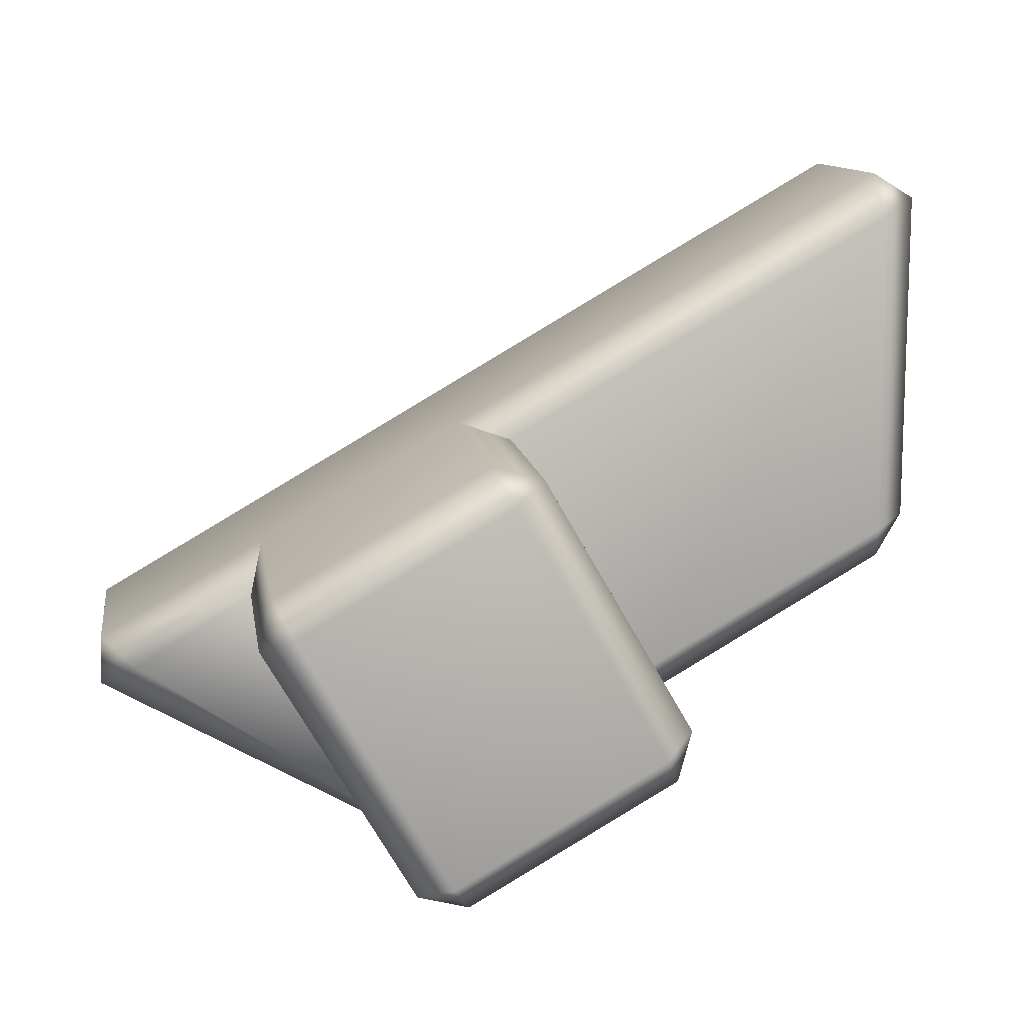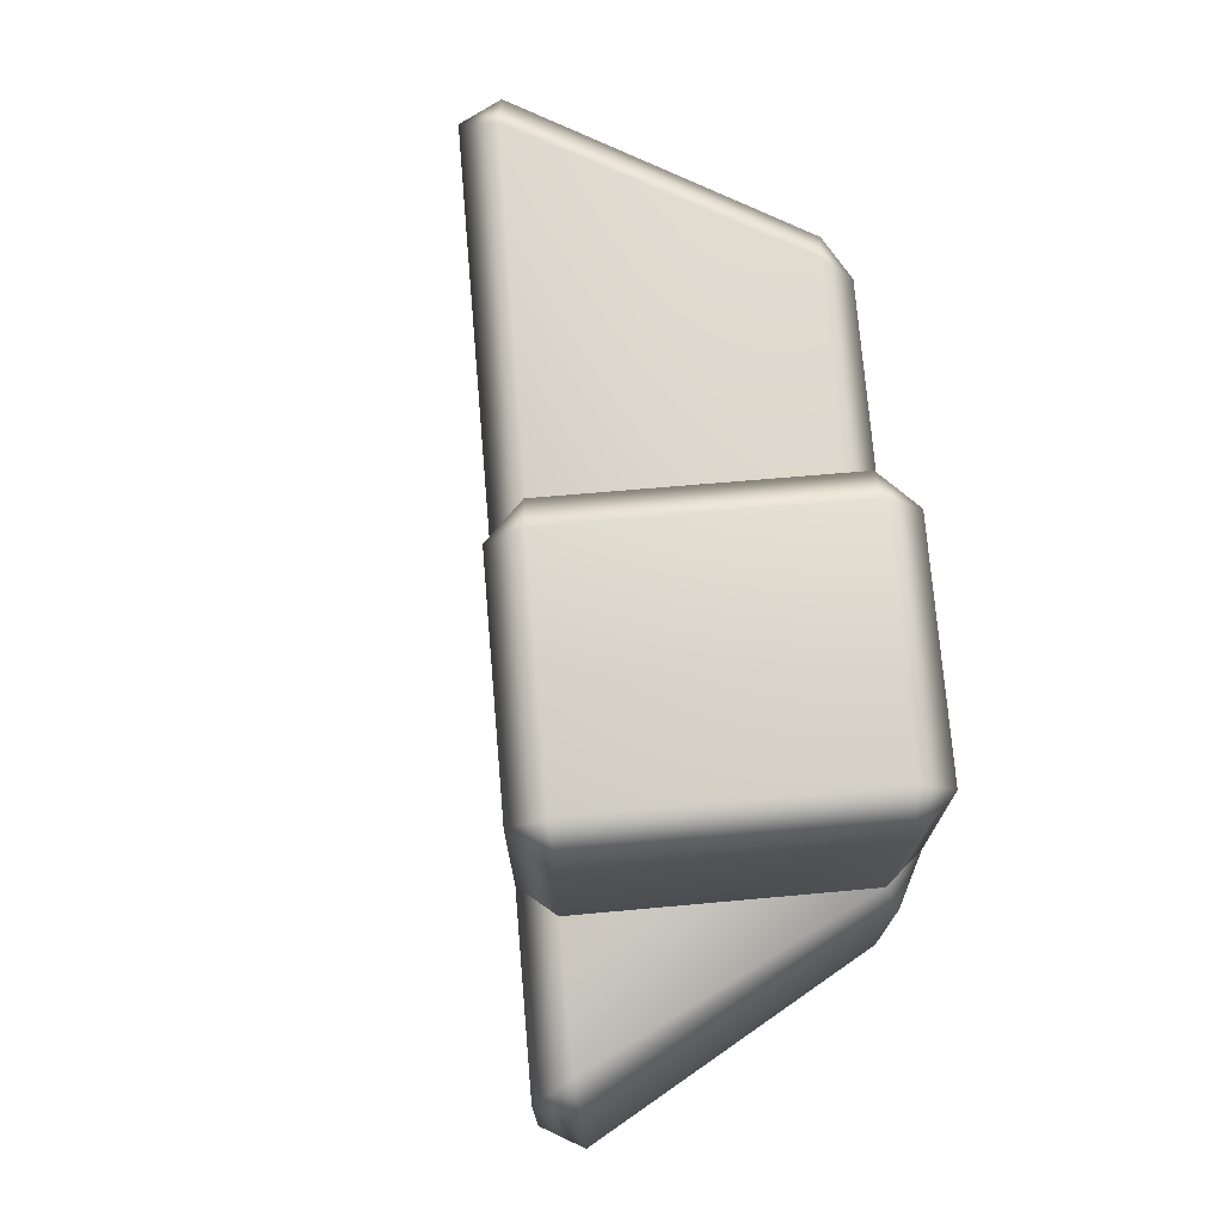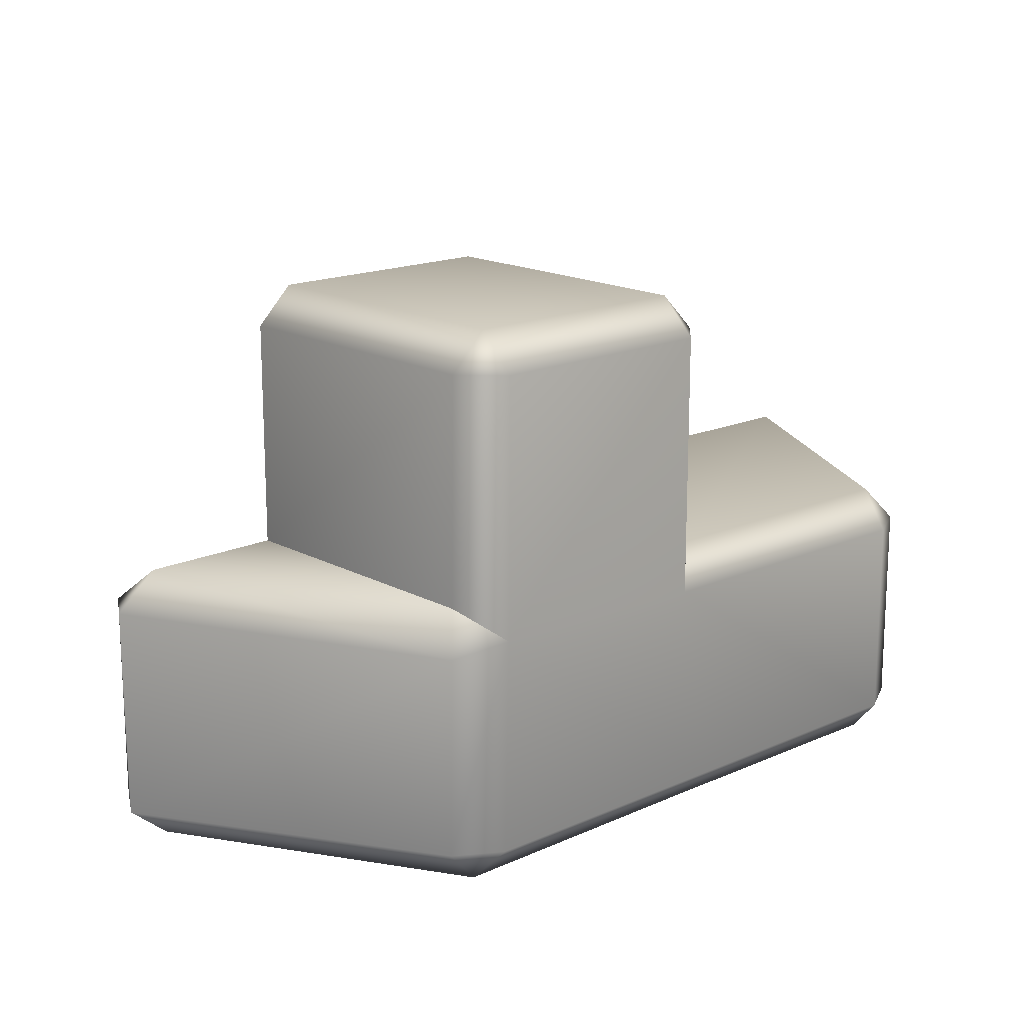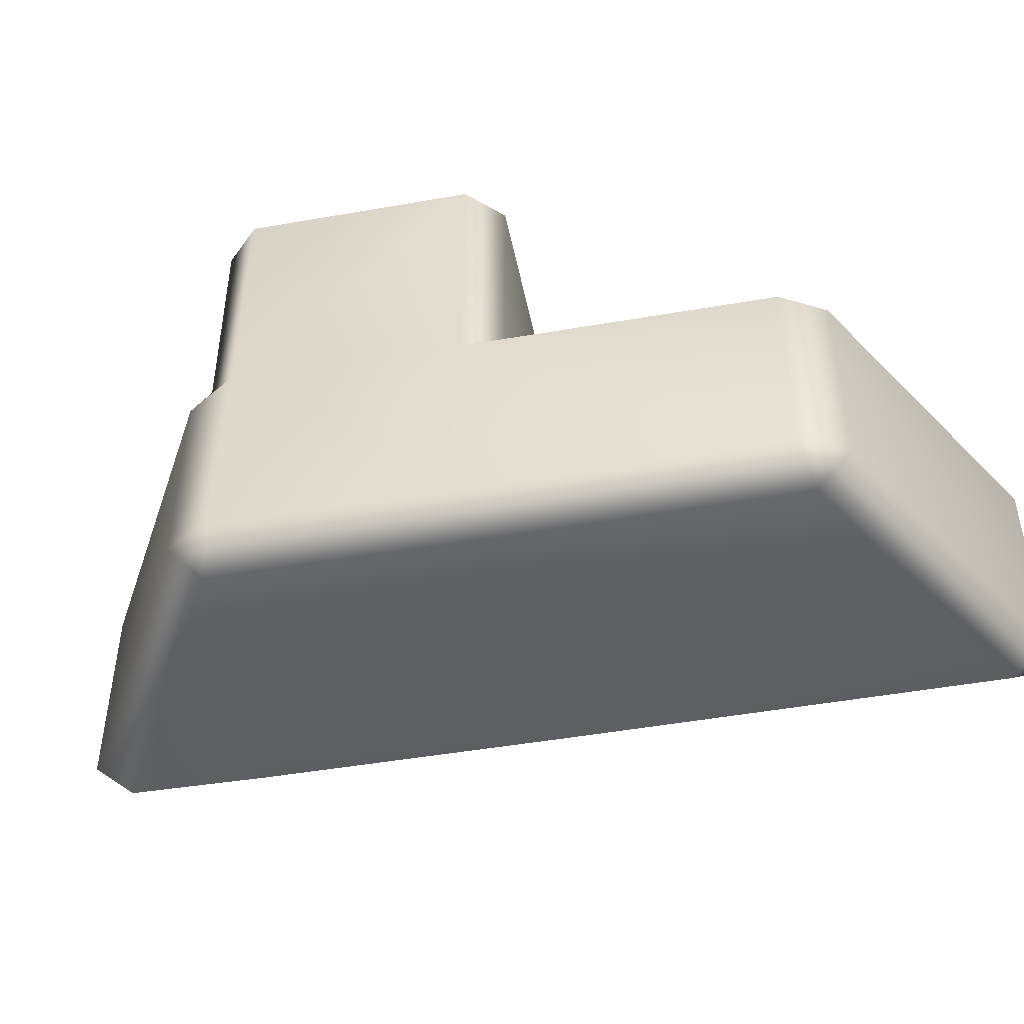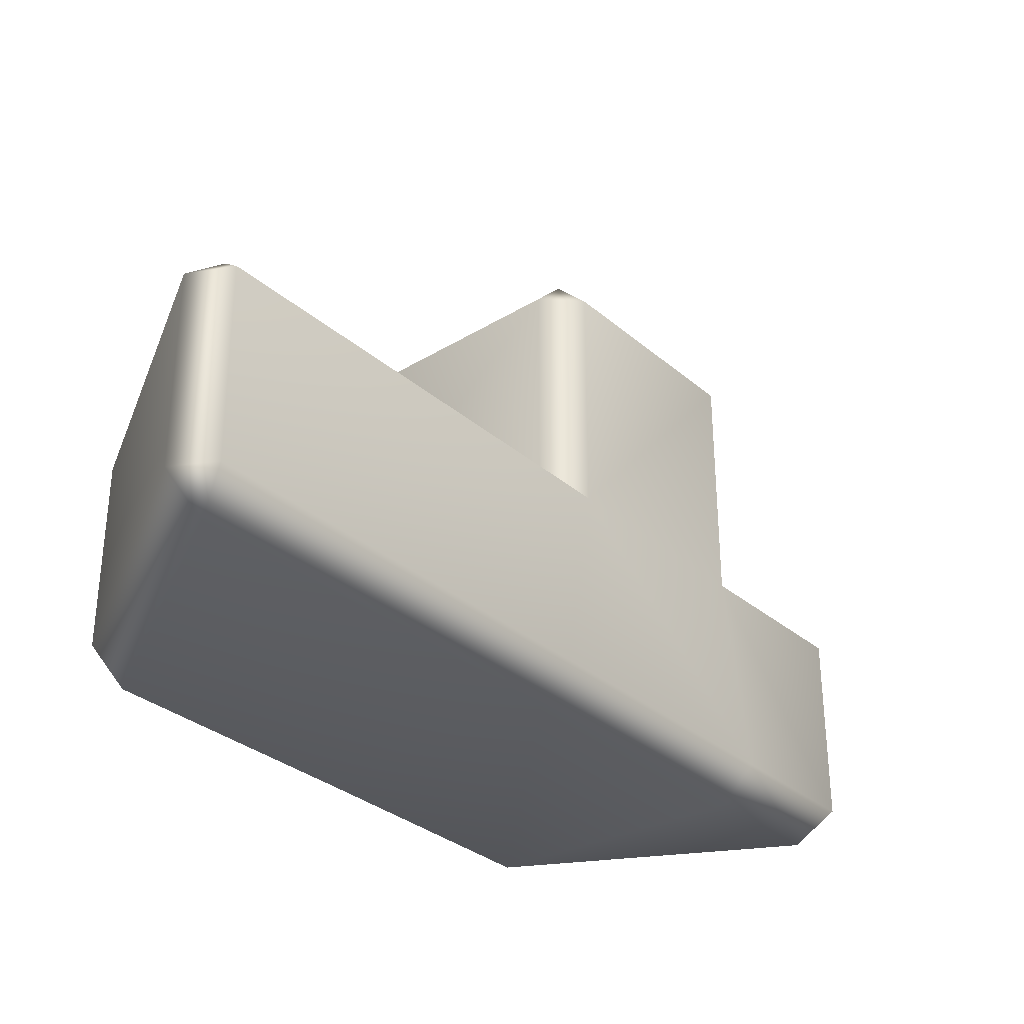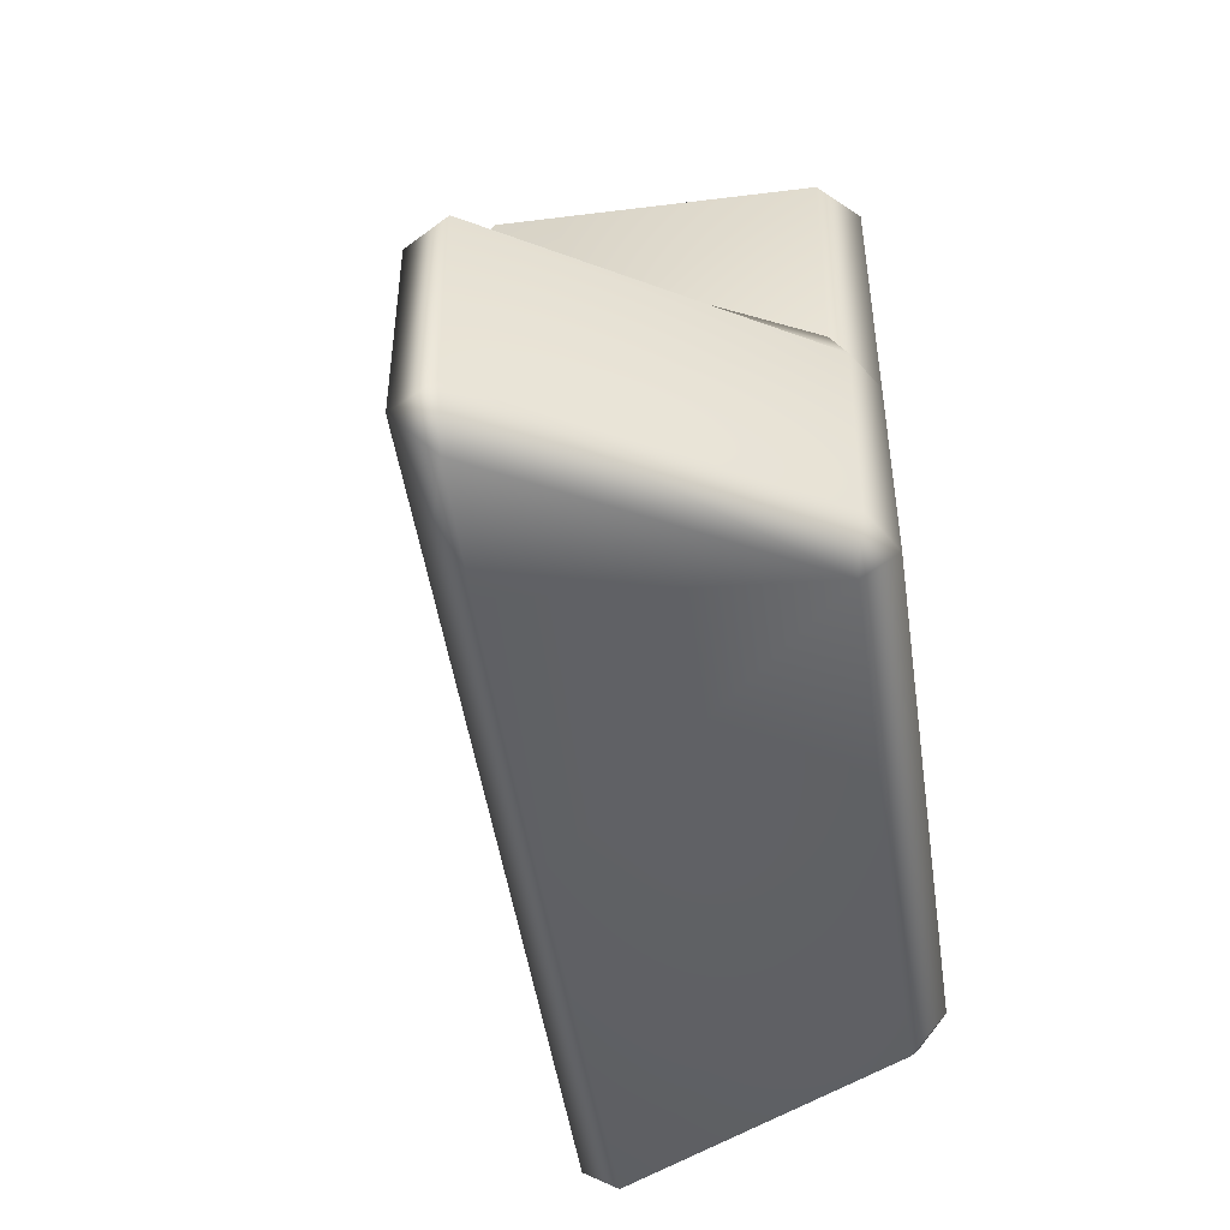
<metadata>
{"format":"obj","ext":"obj","renderer":"f3d","projection":"perspective","resolution":1024,"background":"white","views":[{"elev":11.7,"azim":171.7,"up":"+Z"},{"elev":74.2,"azim":115.2,"up":"+Y"},{"elev":16.8,"azim":167.7,"up":"+Y"},{"elev":-46.7,"azim":-138.7,"up":"+Y"},{"elev":-32.2,"azim":-19.6,"up":"+Y"},{"elev":-47.7,"azim":128.3,"up":"+Y"}]}
</metadata>
<code>
g m_dlc07_map_crenellation_01
v 0.02564 -0.09158 0.6349
v 0.02309 -0.09158 0.4183
v 0 -0.06739 0.4247
v 0 -0.06828 0.6463
v 0 0.06828 0.6463
v 0 0.06712 0.4249
v 0.1873 -0.09158 0.3244
v 0.2822 -0.09158 0.4887
v 0.3507 -0.09158 0.2291
v 0.4586 -0.09158 0.3869
v 0.537 -0.09158 0.3396
v 0.02853 -0.06828 0.6628
v 0.2941 -0.06765 0.5095
v 0.2822 -0.09158 0.4887
v 0.02564 -0.09158 0.6349
v 0.4586 -0.09158 0.3869
v 0.4706 -0.06765 0.4076
v 0.537 -0.09158 0.3396
v 0.5598 -0.06828 0.3561
v 0.4499 0.06759 0.4196
v 0.5598 0.06828 0.3561
v 0.5605 0.06892 0.3236
v 0.5598 -0.06828 0.3232
v 0.4585 0.09158 0.3869
v 0.537 0.09158 0.3396
v 0.3149 0.06765 0.4975
v 0.02776 0.06892 0.6633
v 0 -0.06828 0.6463
v 0 0.06828 0.6463
v 0.02564 0.09158 0.6349
v 0.2822 0.09158 0.4887
v 0.4499 0.2377 0.4195
v 0.4586 0.2377 0.3869
v 0.4585 0.09158 0.3869
v 0.3149 0.2377 0.4975
v 0.2822 0.09158 0.4887
v 0.2822 0.2377 0.4887
v 0.3029 0.2616 0.4768
v 0.4378 0.2616 0.3989
v 0 0.06828 0.6463
v 0 0.06712 0.4249
v 0.02309 0.09158 0.4183
v 0.02564 0.09158 0.6349
v 0.1873 0.09158 0.3244
v 0.2822 0.09158 0.4887
v 0.5598 -0.06828 0.3232
v 0.368 -0.06712 0.2125
v 0.3507 -0.09158 0.2291
v 0.537 -0.09158 0.3396
v 0.3666 0.06308 0.2117
v 0.3308 0.07158 0.214
v 0.3336 -0.06739 0.2124
v 0.1873 -0.09158 0.3244
v 0.1754 -0.06765 0.3037
v 0.02309 -0.09158 0.4183
v 0.01711 -0.06739 0.3951
v 0.5605 0.06892 0.3236
v 0.537 0.09158 0.3396
v 0.3638 0.09158 0.2248
v 0.1961 0.06765 0.2918
v 0.0173 0.06712 0.395
v 0 0.06712 0.4249
v 0 -0.06739 0.4247
v 0.1873 0.09158 0.3244
v 0.02309 0.09158 0.4183
v 0.1961 0.2377 0.2918
v 0.1873 0.2377 0.3244
v 0.1873 0.09158 0.3244
v 0.208 0.2616 0.3125
v 0.3421 0.2616 0.2351
v 0.33 0.2377 0.2144
v 0.3638 0.09158 0.2248
v 0.3628 0.2377 0.2231
v 0.208 0.2616 0.3125
v 0.3029 0.2616 0.4768
v 0.2822 0.2377 0.4887
v 0.1873 0.2377 0.3244
v 0.4378 0.2616 0.3989
v 0.3421 0.2616 0.2351
v 0.3628 0.2377 0.2231
v 0.4586 0.2377 0.3869
v 0.1873 0.09158 0.3244
v 0.2822 0.09158 0.4887
v 0.4585 0.09158 0.3869
v 0.3638 0.09158 0.2248
v 0.3638 0.09158 0.2248
v 0.537 0.09158 0.3396
v 0.4585 0.09158 0.3869
g m_dlc07_map_crenellation_01_0
f 3 2 1
f 4 3 1
f 3 4 5
f 6 3 5
f 1 2 7
f 8 1 7
f 8 7 9
f 10 8 9
f 10 9 11
f 14 13 12
f 15 14 12
f 14 16 13
f 16 17 13
f 17 16 18
f 19 17 18
f 17 19 20
f 19 21 20
f 22 21 19
f 23 22 19
f 23 19 18
f 24 20 21
f 25 24 21
f 22 25 21
f 13 26 12
f 17 20 26
f 13 17 26
f 26 27 12
f 12 27 28
f 12 28 15
f 27 29 28
f 27 26 30
f 27 30 29
f 26 31 30
f 20 32 26
f 33 32 20
f 34 33 20
f 32 35 26
f 26 35 36
f 35 37 36
f 35 32 38
f 37 35 38
f 32 39 38
f 32 33 39
f 42 41 40
f 43 42 40
f 44 42 43
f 45 44 43
f 48 47 46
f 49 48 46
f 46 47 50
f 50 47 51
f 47 52 51
f 47 48 52
f 48 53 52
f 53 54 52
f 51 52 54
f 54 53 55
f 56 54 55
f 57 46 50
f 57 50 58
f 50 59 58
f 50 51 59
f 60 51 54
f 60 54 56
f 61 60 56
f 61 56 62
f 56 63 62
f 63 56 55
f 64 60 61
f 65 64 61
f 65 61 62
f 60 66 51
f 67 66 60
f 68 67 60
f 67 69 66
f 69 70 66
f 70 71 66
f 66 71 51
f 51 71 72
f 71 73 72
f 73 71 70
f 76 75 74
f 77 76 74
f 75 78 74
f 78 79 74
f 80 79 78
f 81 80 78
f 76 77 82
f 83 76 82
f 80 81 84
f 85 80 84
f 88 87 86

</code>
